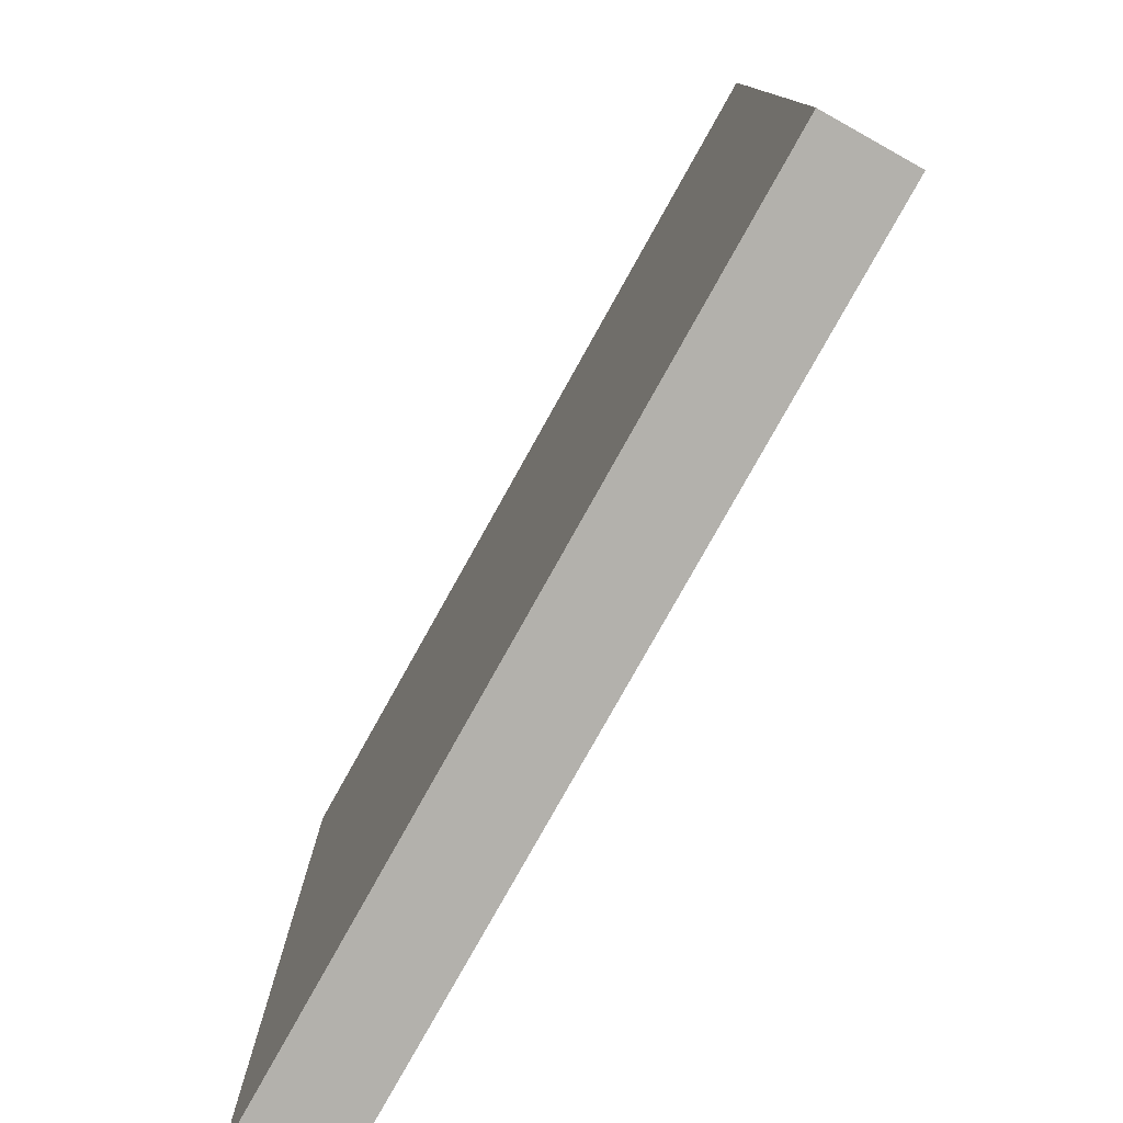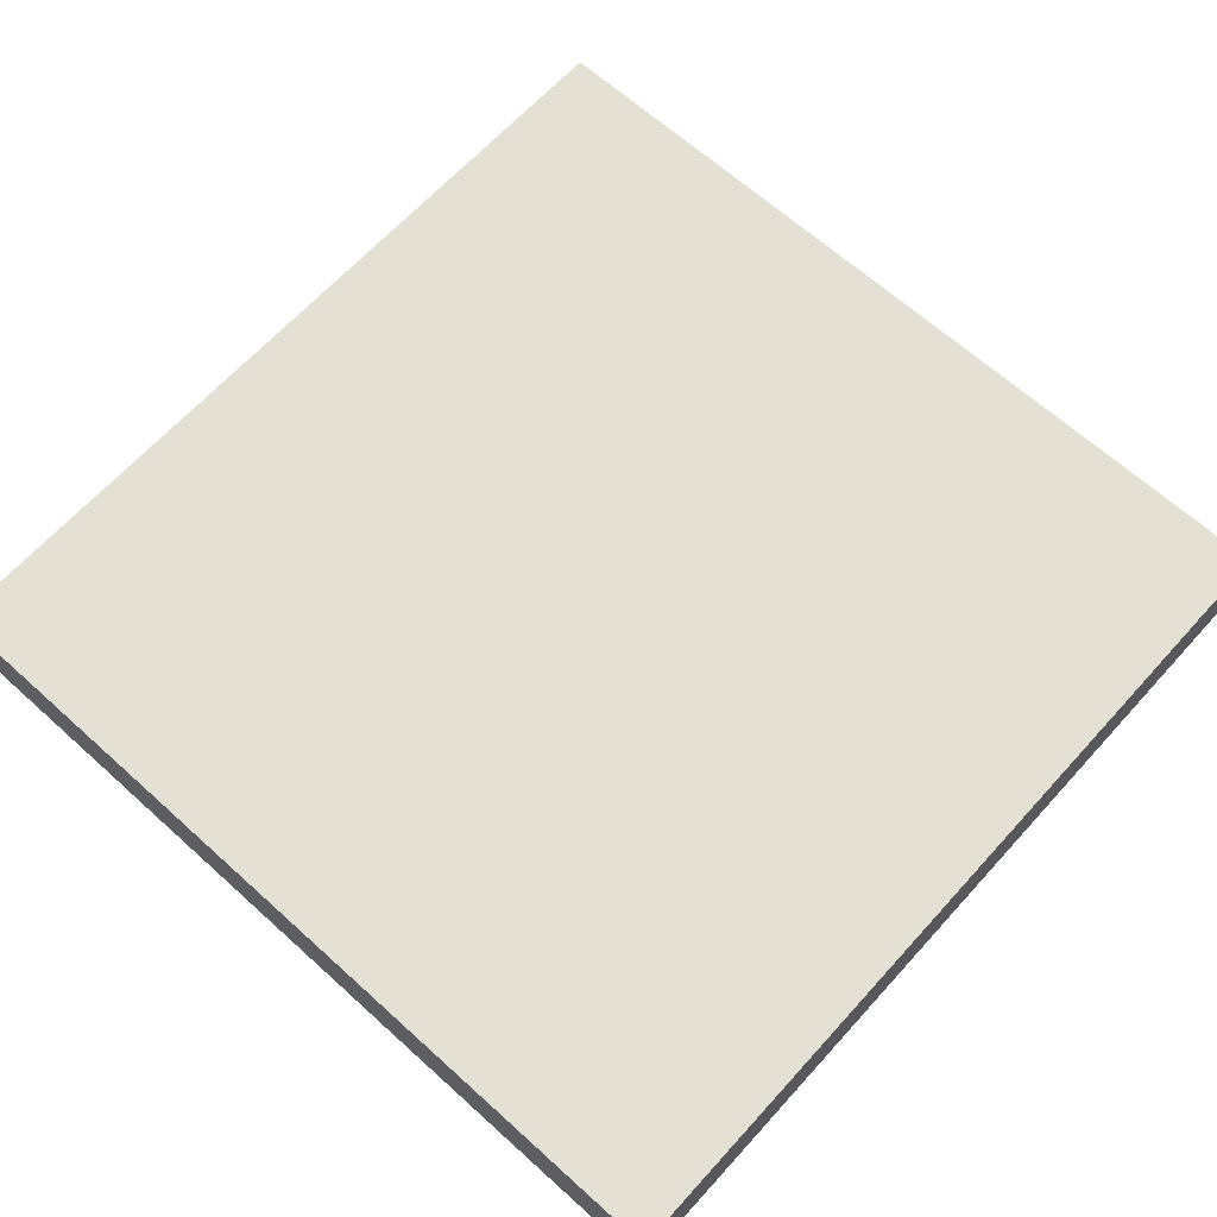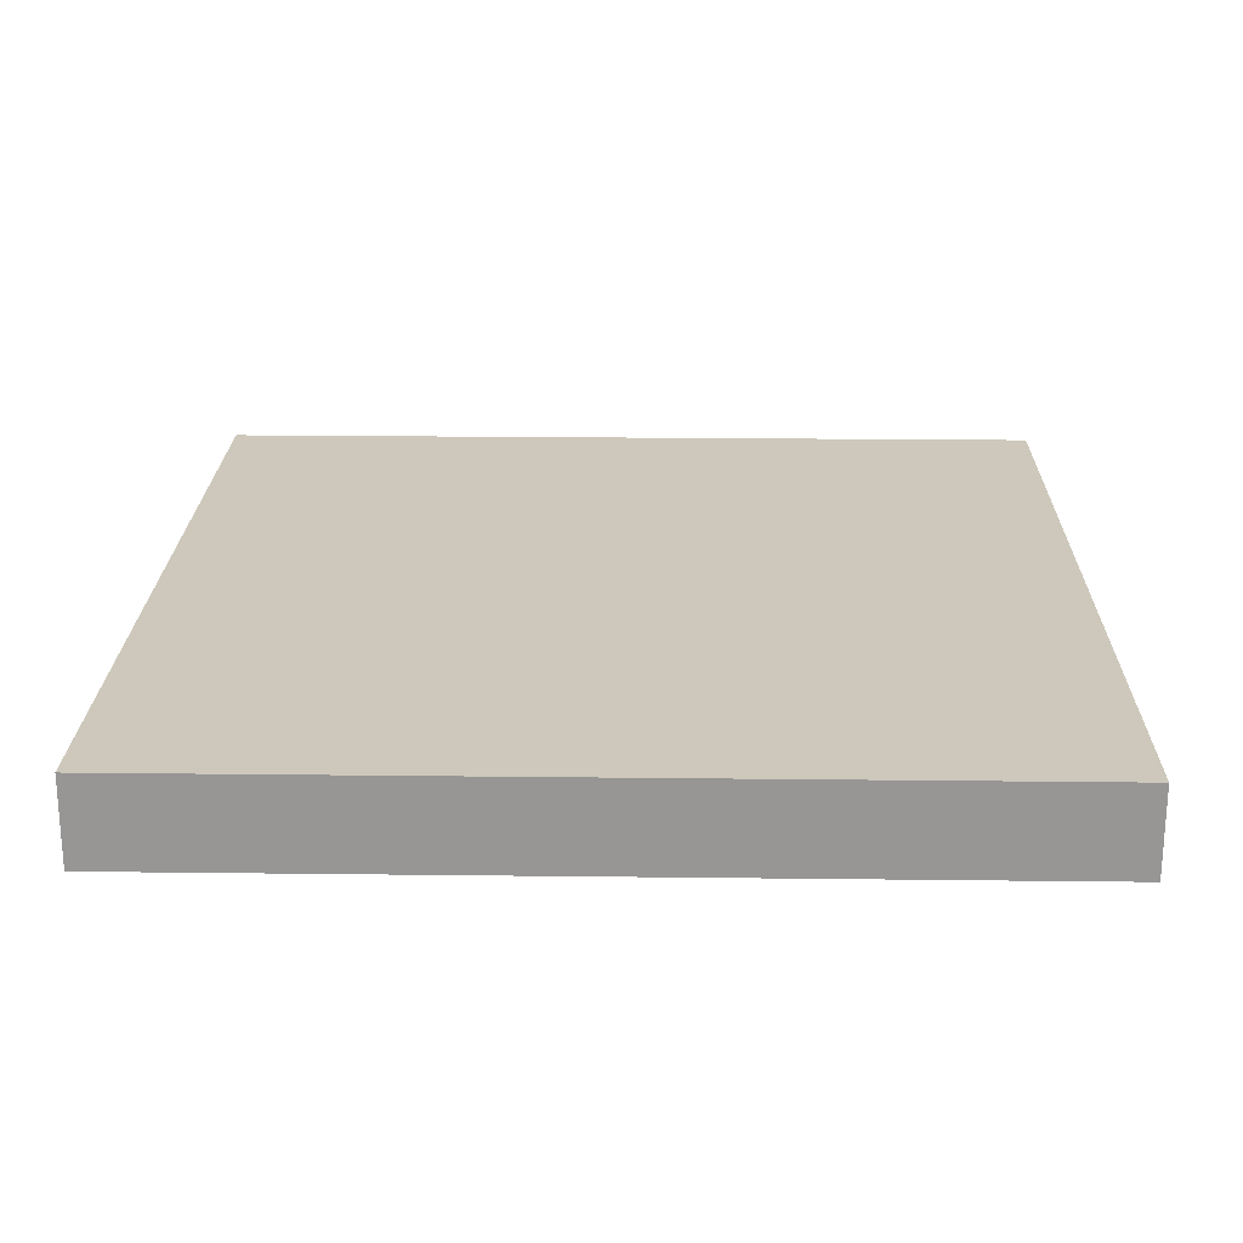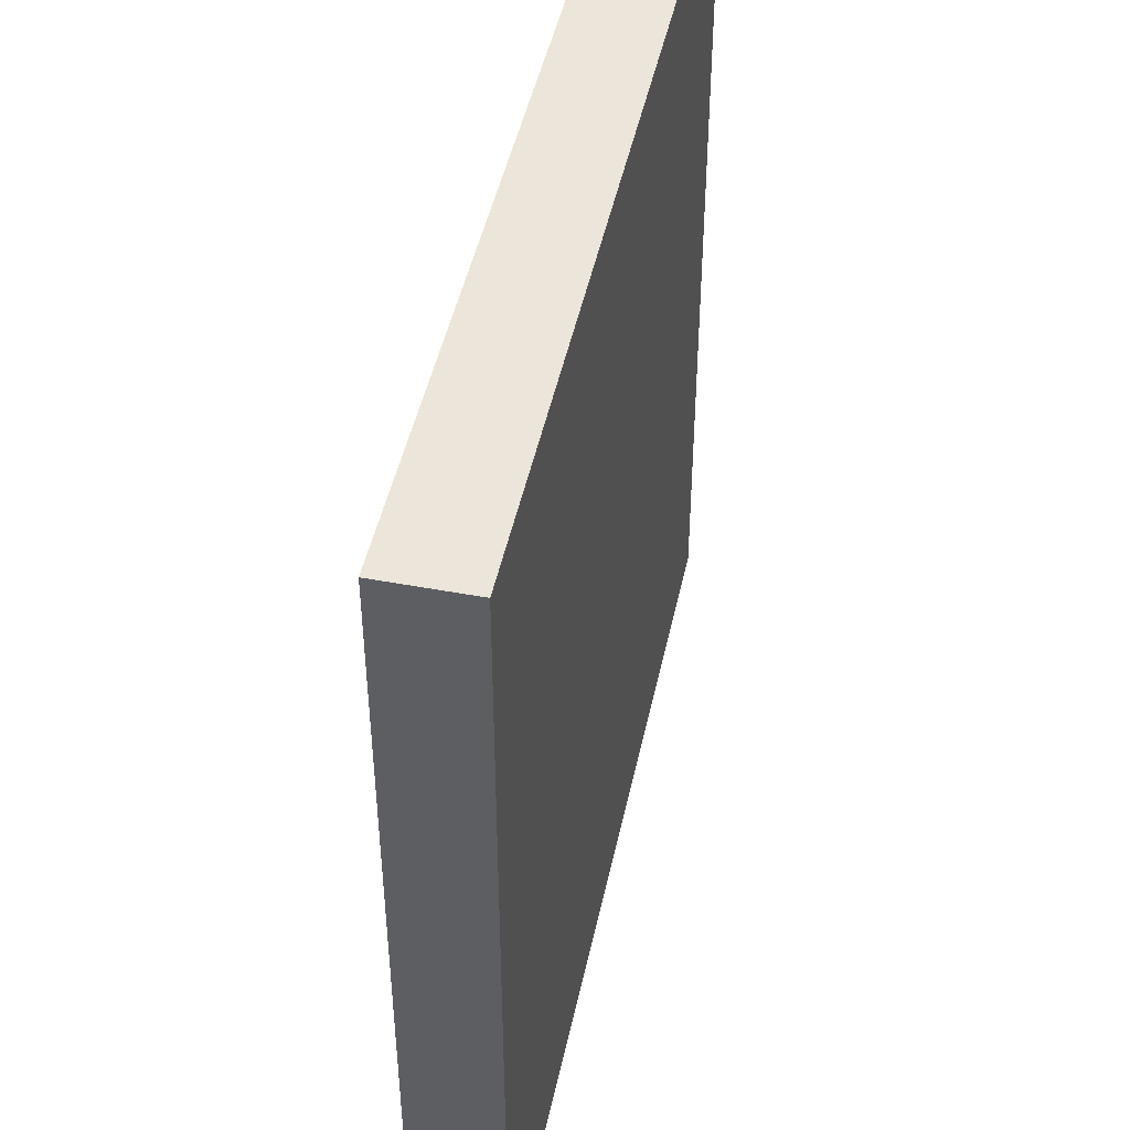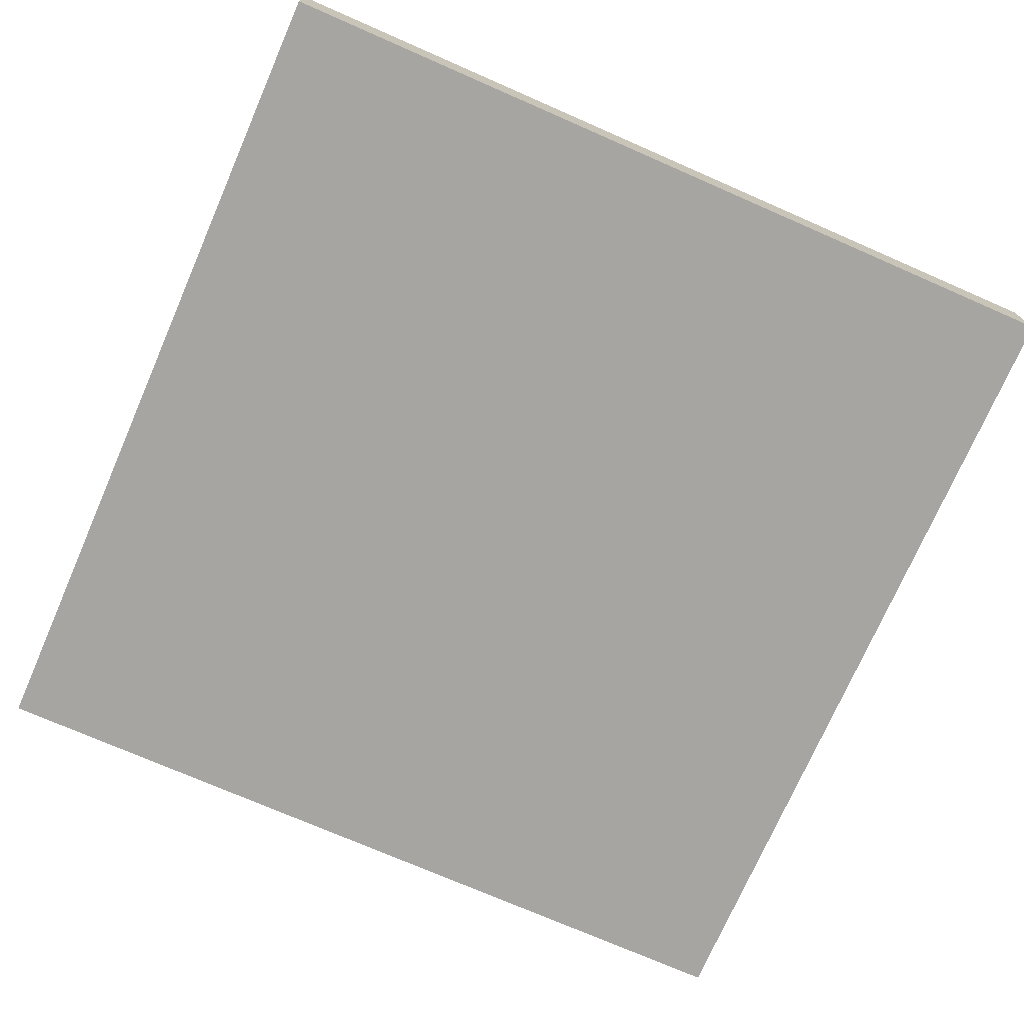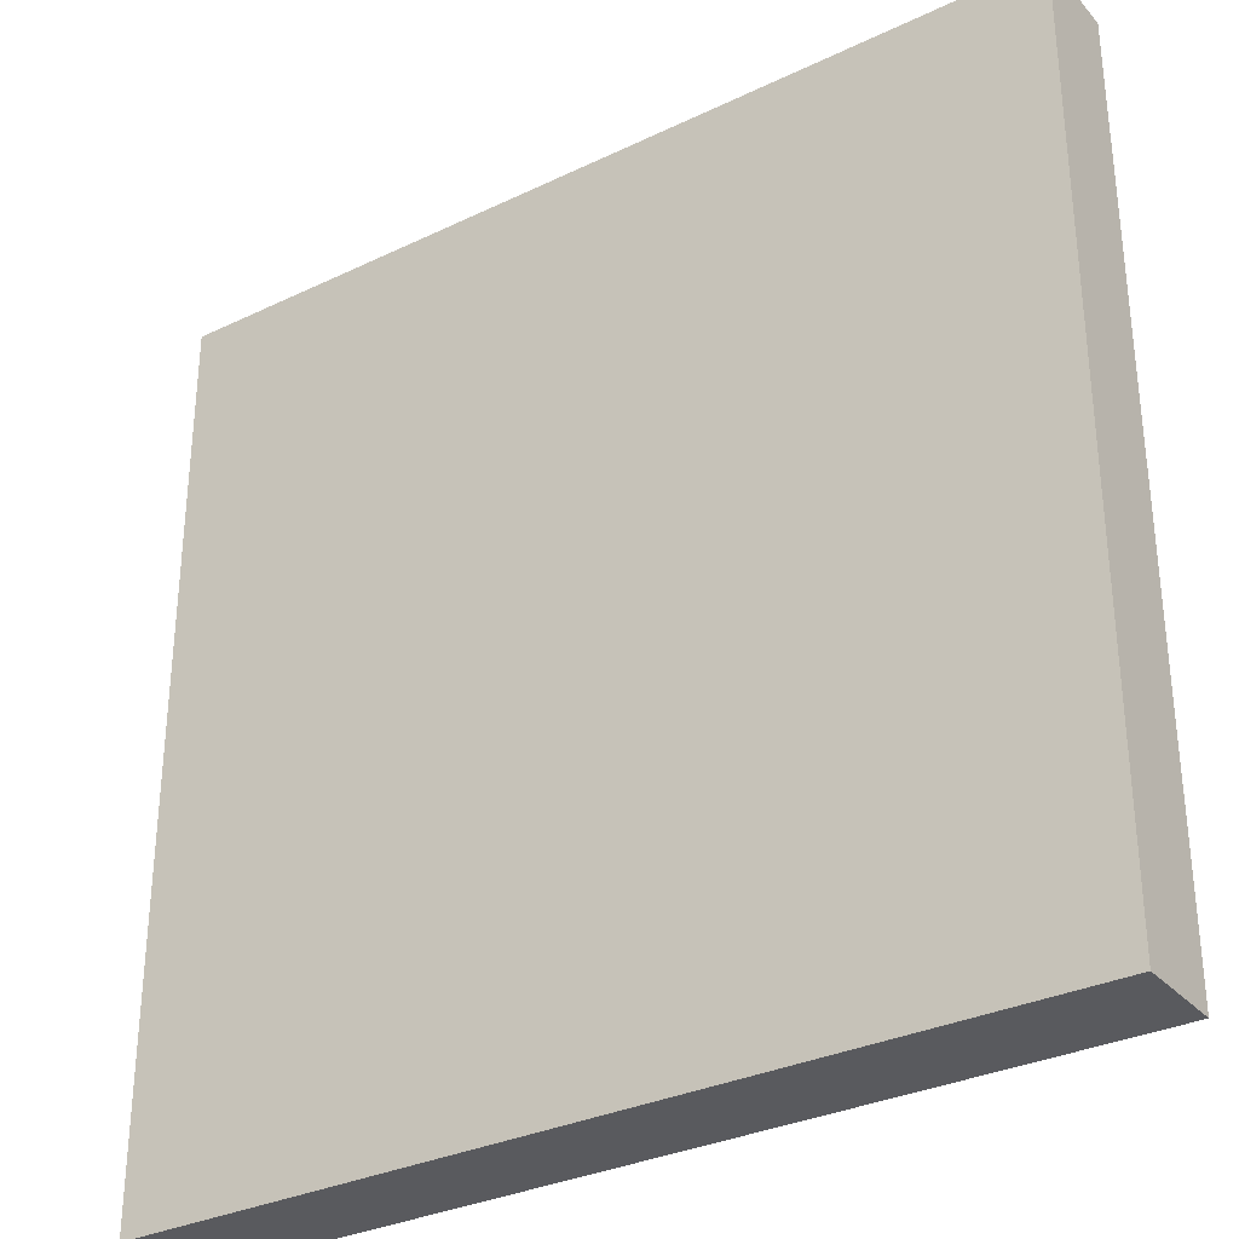
<metadata>
{"format":"obj","ext":"obj","renderer":"f3d","projection":"perspective","resolution":1024,"background":"white","views":[{"elev":-79.0,"azim":-119.2,"up":"+Z"},{"elev":65.4,"azim":-47.8,"up":"+Y"},{"elev":21.9,"azim":91.2,"up":"+Y"},{"elev":47.0,"azim":102.0,"up":"+Z"},{"elev":-73.8,"azim":156.4,"up":"+Y"},{"elev":-31.8,"azim":-145.9,"up":"+Z"}]}
</metadata>
<code>
o tile_dirt
v -0.5 -0 0.5
v 0.5 0 -0.5
v 0.5 -0 0.5
v -0.5 0 -0.5
v 0.5 0.1 0.5
v 0.5 0.1 -0.5
v -0.5 0.1 0.5
v -0.5 0.1 -0.5
f 1 2 3
f 2 1 4
f 5 2 6
f 2 5 3
f 5 1 3
f 1 5 7
f 1 8 4
f 8 1 7
f 8 2 4
f 2 8 6
f 8 5 6
f 5 8 7

</code>
